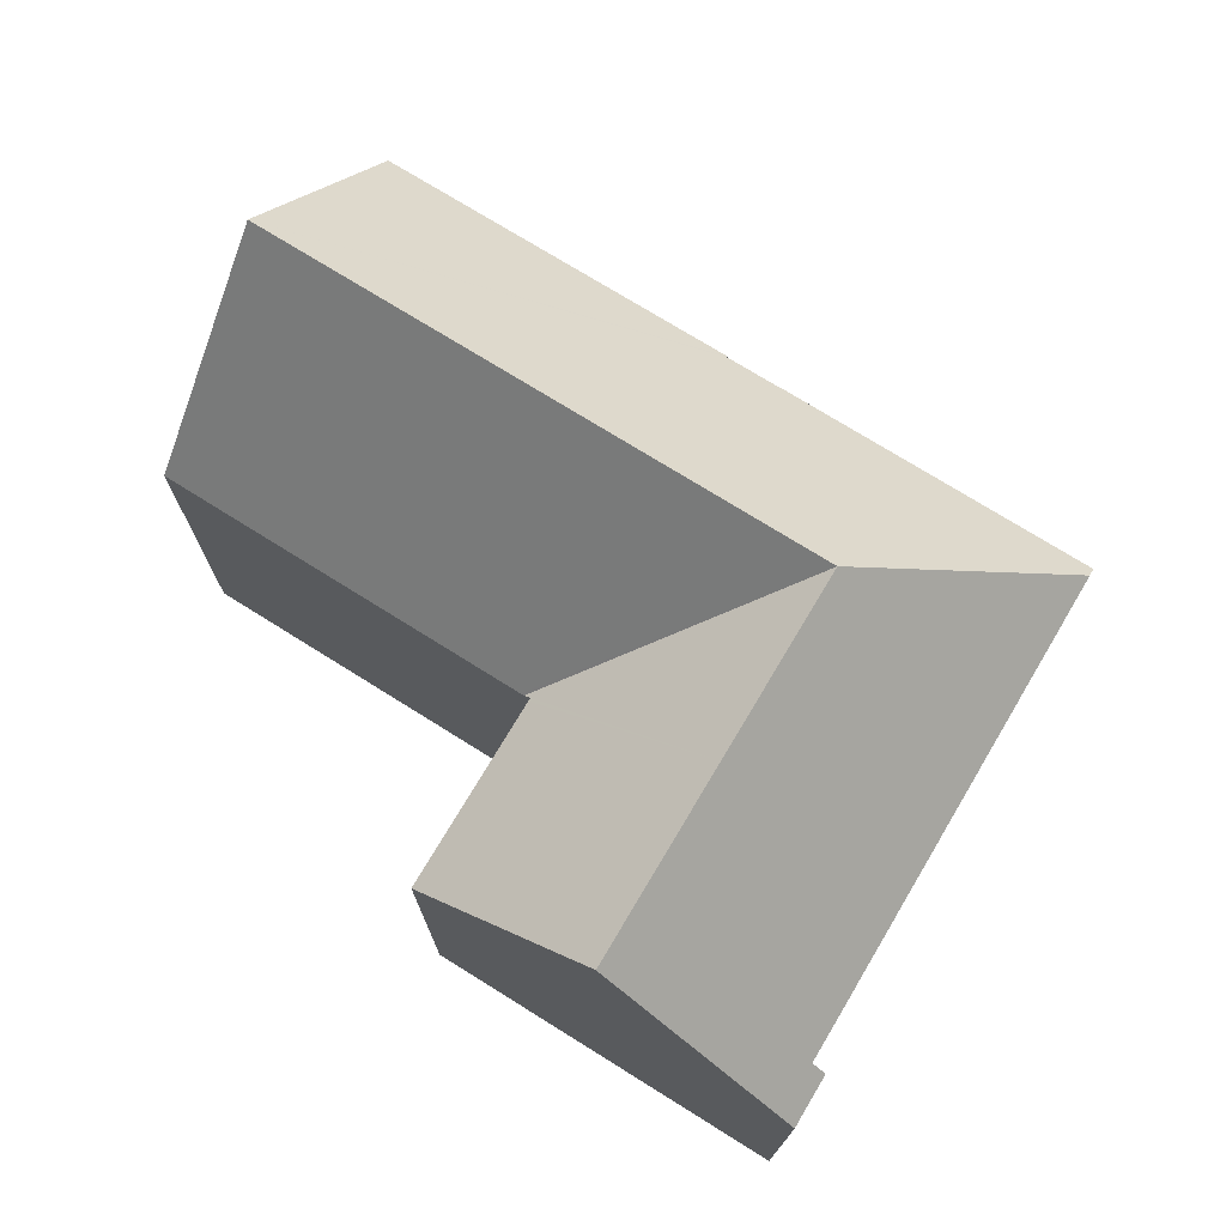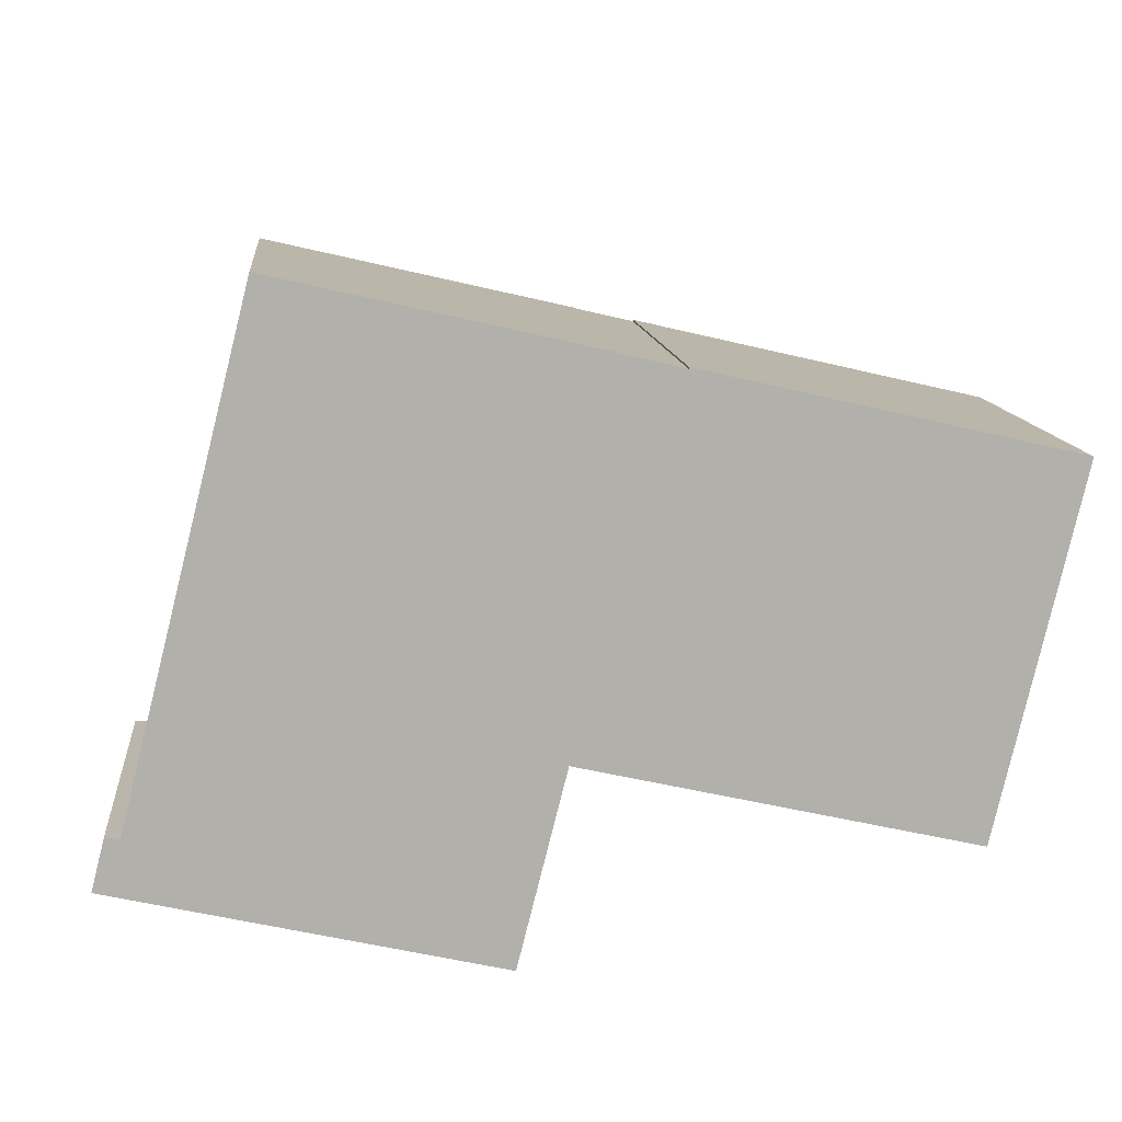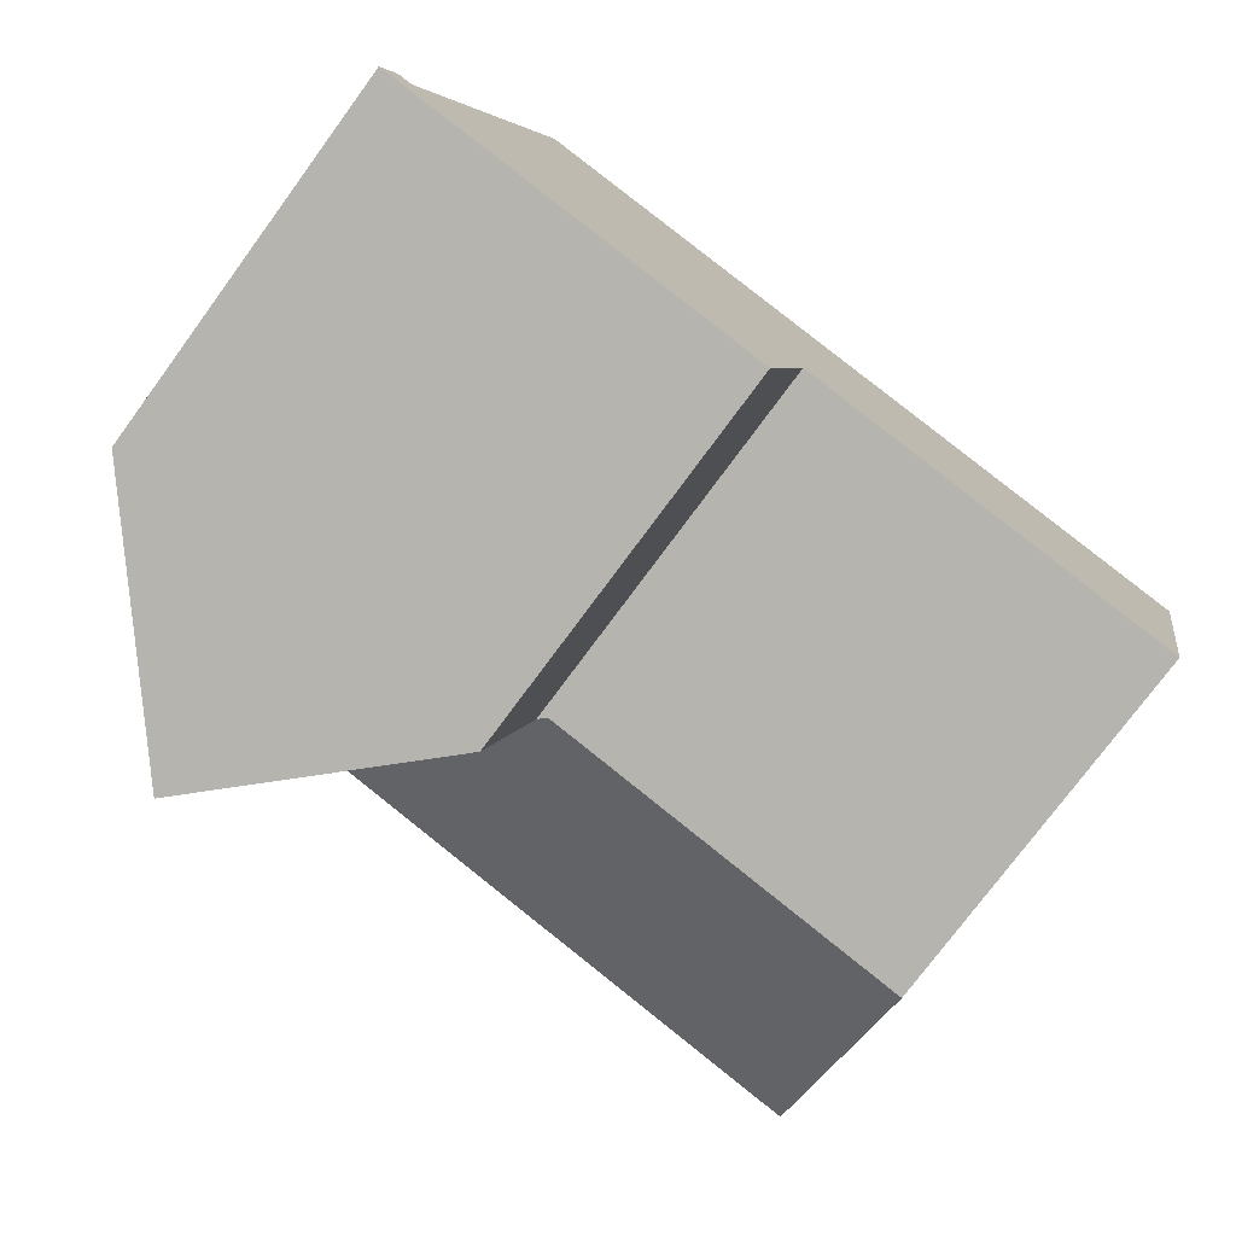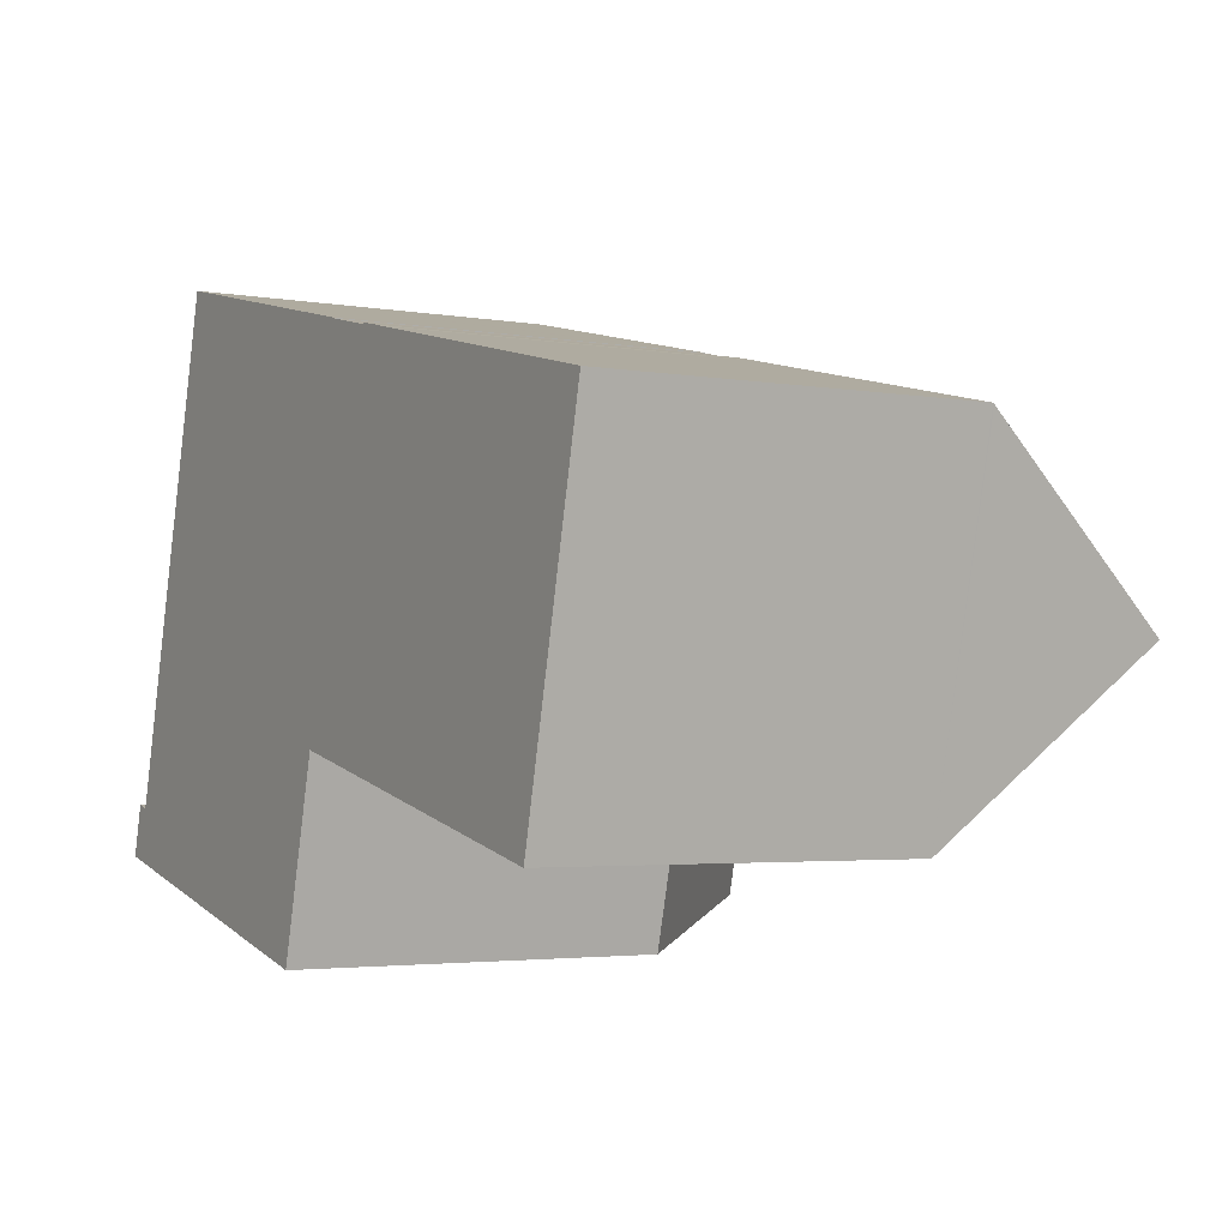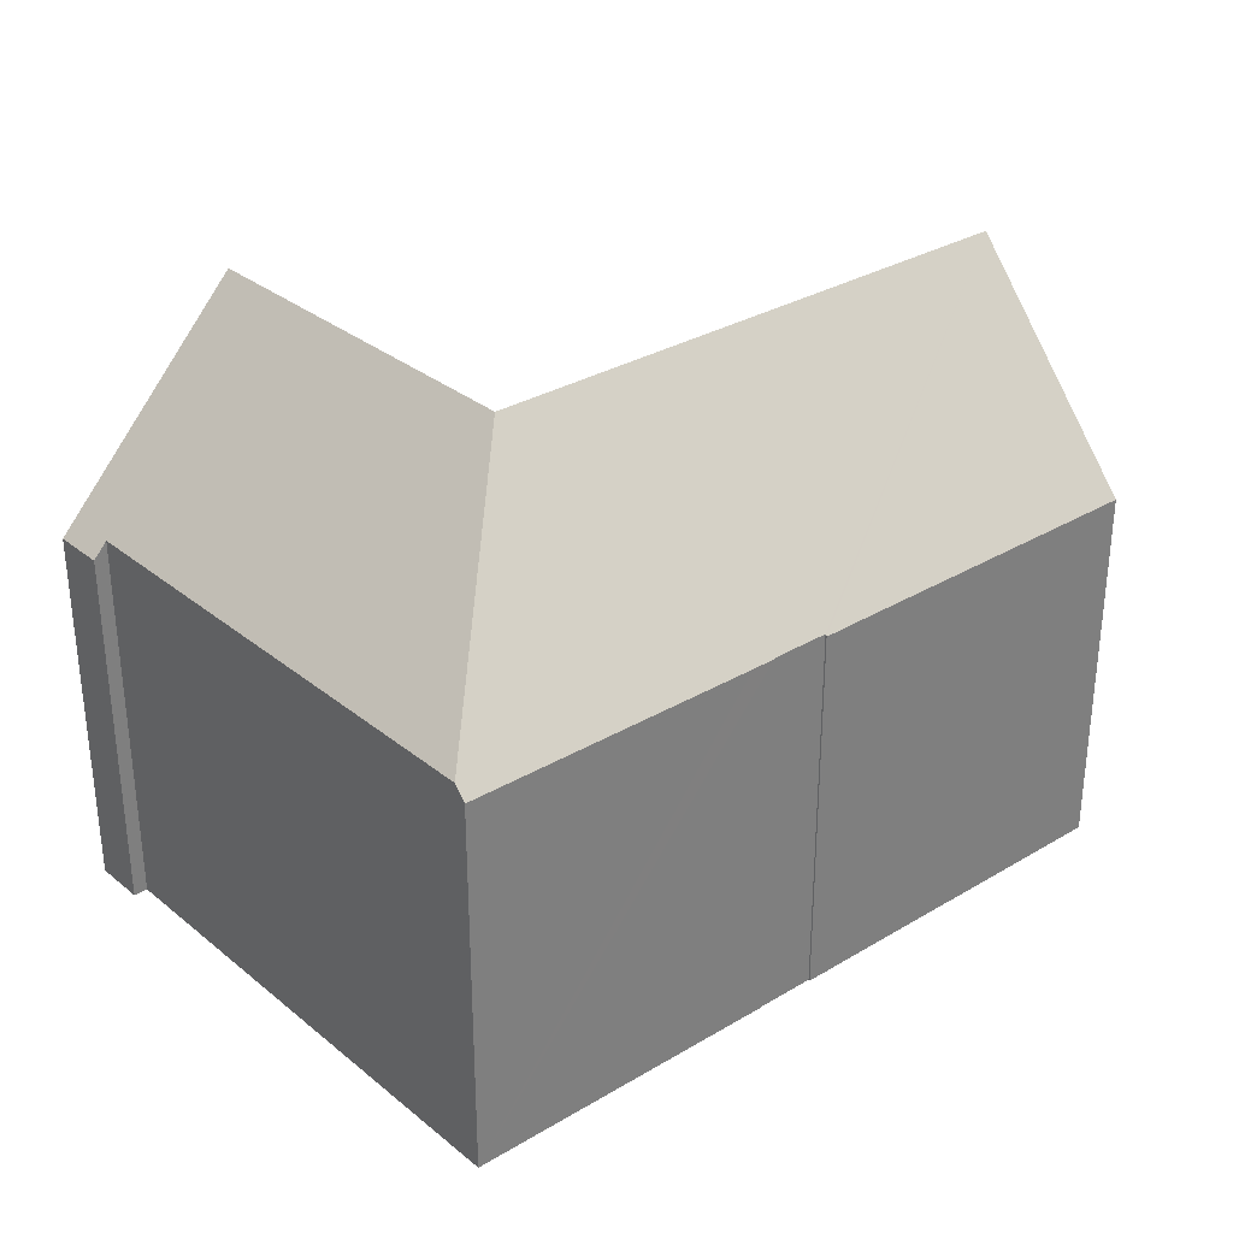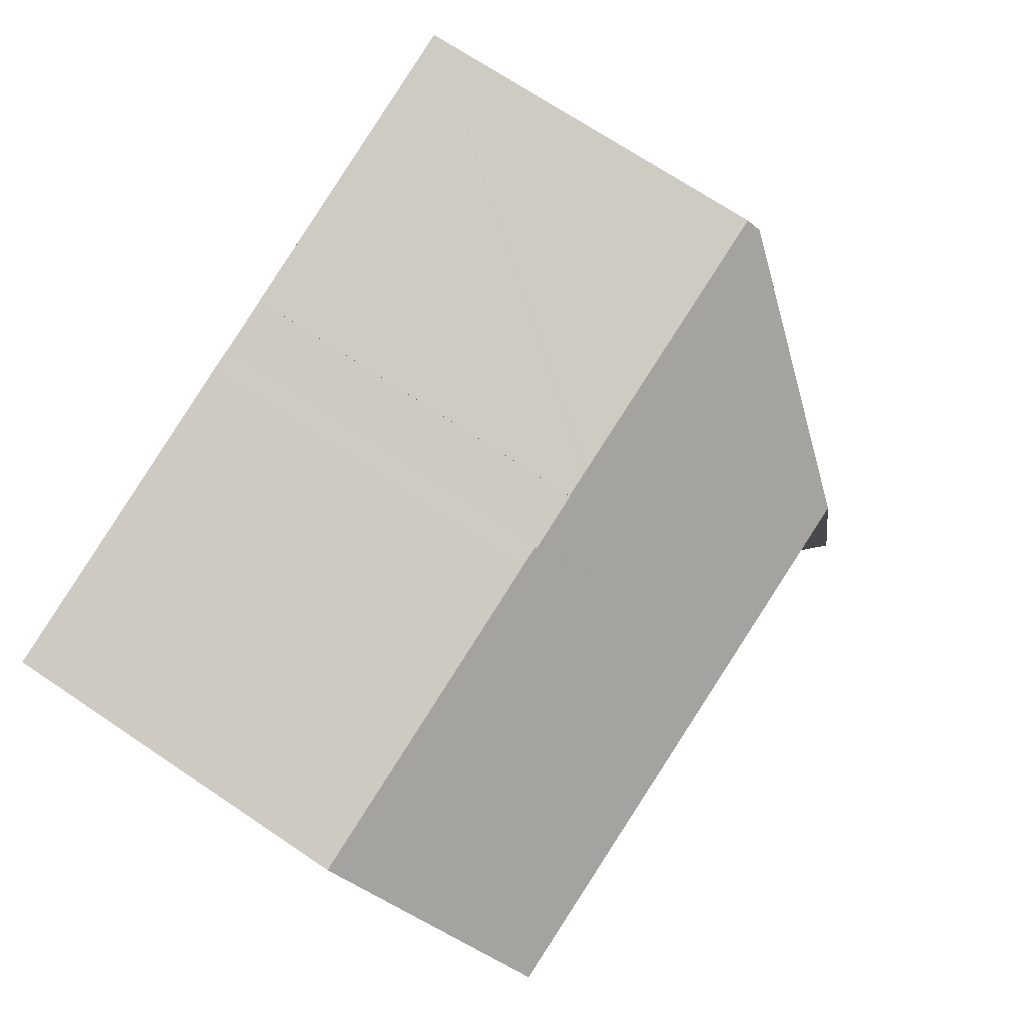
<metadata>
{"format":"obj","ext":"obj","renderer":"f3d","projection":"perspective","resolution":1024,"background":"white","views":[{"elev":73.9,"azim":-135.0,"up":"+Y"},{"elev":12.0,"azim":-5.7,"up":"+Z"},{"elev":-76.0,"azim":-36.4,"up":"+Z"},{"elev":-3.3,"azim":59.4,"up":"+Z"},{"elev":31.3,"azim":-27.1,"up":"+Y"},{"elev":71.3,"azim":123.8,"up":"+Z"}]}
</metadata>
<code>
v  22.06 10.21 0.426
v  13.11 15.91 7.673
v  23.2 15.91 5.339
v  11.86 10.2 2.77
v  7.786 15.91 8.904
v  11.76 10.2 2.794
v  11.57 10.4 2.837
v  6.519 15.91 3.904
v  11.55 10.4 2.741
v  10.26 10.39 -2.399
v  5.22 15.91 -1.221
v  1.677 10.61 5.024
v  4.097 10.61 14.57
v  0.737 10.61 1.313
v  0.402 10.63 -0.094
v  0 10.19 6.241e-16
v  0.357 10.19 1.408
v  24.33 10.25 10.22
v  15.33 10.21 12.34
v  24.34 10.22 10.25
v  4.176 10.25 14.88
v  11.9 10.24 13.11
v  12.18 10.24 13.05
v  12.8 10.25 12.89
v  12.8 10.23 12.9
v  13.02 10.25 12.84
v  14.19 10.25 12.56
v  14.34 10.25 12.53
v  14.4 10.25 12.52
v  14.41 10.21 12.56
v  15.01 10.2 12.42
v  0.357 -8.622e-17 1.408
v  0 0 0
v  0.737 -8.04e-17 1.313
v  1.677 -3.076e-16 5.024
v  4.097 -8.923e-16 14.57
v  4.176 -9.114e-16 14.88
v  14.4 -7.663e-16 12.52
v  14.41 -7.688e-16 12.56
v  12.18 -7.988e-16 13.05
v  12.8 -7.9e-16 12.9
v  11.9 -8.028e-16 13.11
v  12.8 -7.892e-16 12.89
v  13.02 -7.86e-16 12.84
v  14.19 -7.694e-16 12.56
v  14.34 -7.672e-16 12.53
v  15.01 -7.607e-16 12.42
v  15.33 -7.557e-16 12.34
v  24.34 -6.276e-16 10.25
v  22.06 -2.608e-17 0.426
v  23.2 -3.269e-16 5.339
v  24.33 -6.259e-16 10.22
v  11.57 -1.737e-16 2.837
v  10.26 1.469e-16 -2.399
v  11.55 -1.678e-16 2.741
v  11.86 -1.696e-16 2.77
v  11.76 -1.711e-16 2.794
v  5.22 7.476e-17 -1.221
v  0.402 5.756e-18 -0.094
g defaultobject
f 1 2 3
f 2 1 4
f 2 4 5
f 5 4 6
f 5 7 8
f 7 5 6
f 8 7 9
f 8 9 10
f 8 10 11
f 5 12 13
f 12 5 8
f 12 8 14
f 14 8 11
f 14 11 15
f 14 15 16
f 16 17 14
f 18 19 20
f 13 21 5
f 22 5 21
f 2 5 22
f 23 2 22
f 24 2 23
f 25 24 23
f 26 2 24
f 27 2 26
f 28 2 27
f 3 2 28
f 29 3 28
f 30 3 29
f 31 3 30
f 19 3 31
f 18 3 19
f 16 32 17
f 32 16 33
f 34 12 14
f 12 34 13
f 13 34 35
f 13 35 36
f 13 36 21
f 21 36 37
f 38 30 29
f 30 38 39
f 17 34 14
f 34 17 32
f 37 22 21
f 22 37 23
f 23 37 25
f 25 37 40
f 25 40 41
f 40 37 42
f 43 26 24
f 26 43 27
f 27 43 28
f 28 43 29
f 29 43 38
f 38 43 44
f 38 44 45
f 38 45 46
f 39 31 30
f 31 39 47
f 31 48 19
f 48 31 47
f 19 49 20
f 49 19 48
f 25 43 24
f 43 25 41
f 18 1 3
f 1 18 20
f 1 20 49
f 1 49 50
f 50 49 51
f 51 49 52
f 53 9 7
f 9 53 10
f 10 53 54
f 54 53 55
f 50 4 1
f 4 50 56
f 4 56 6
f 6 53 7
f 53 6 56
f 53 56 57
f 10 15 11
f 15 10 54
f 15 54 16
f 16 54 58
f 16 58 33
f 33 58 59
f 48 52 49
f 52 48 51
f 51 48 50
f 50 48 56
f 56 48 47
f 56 47 38
f 38 47 39
f 56 38 46
f 56 46 45
f 56 45 44
f 56 44 57
f 57 44 53
f 53 44 55
f 55 44 54
f 54 44 58
f 58 44 43
f 58 43 41
f 58 41 40
f 58 40 42
f 58 42 37
f 58 37 59
f 59 37 36
f 59 36 35
f 59 35 34
f 59 34 32
f 59 32 33

</code>
